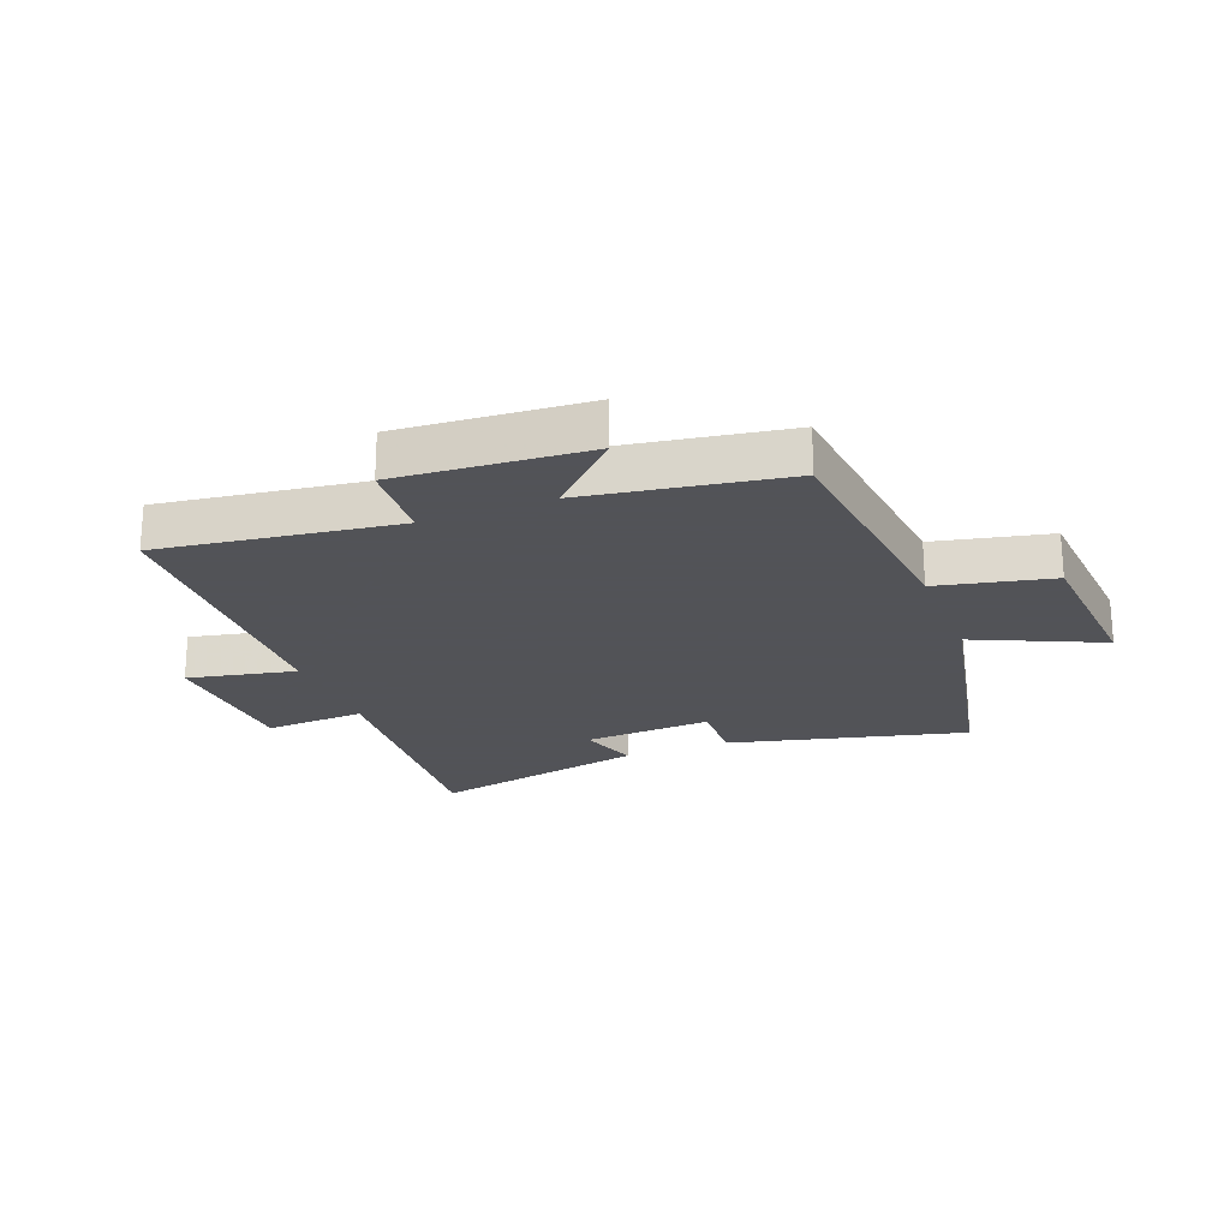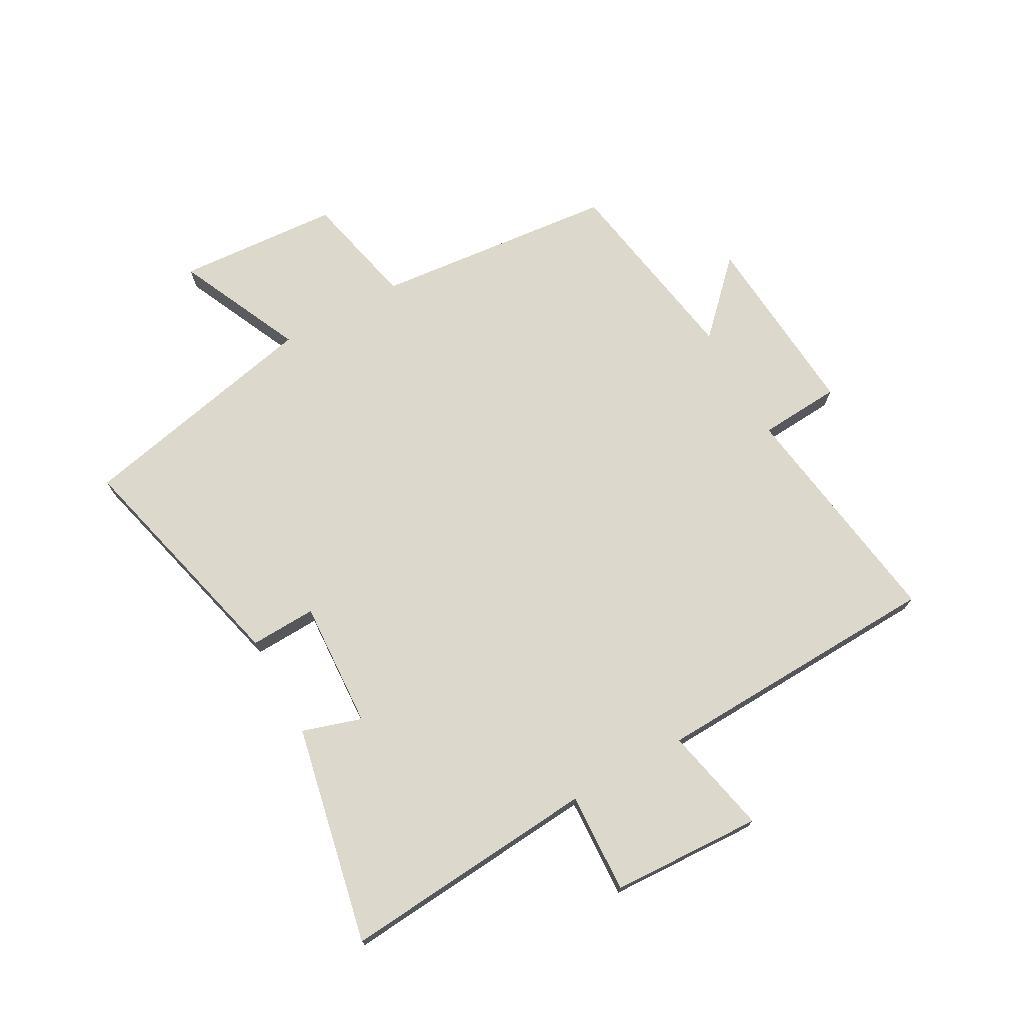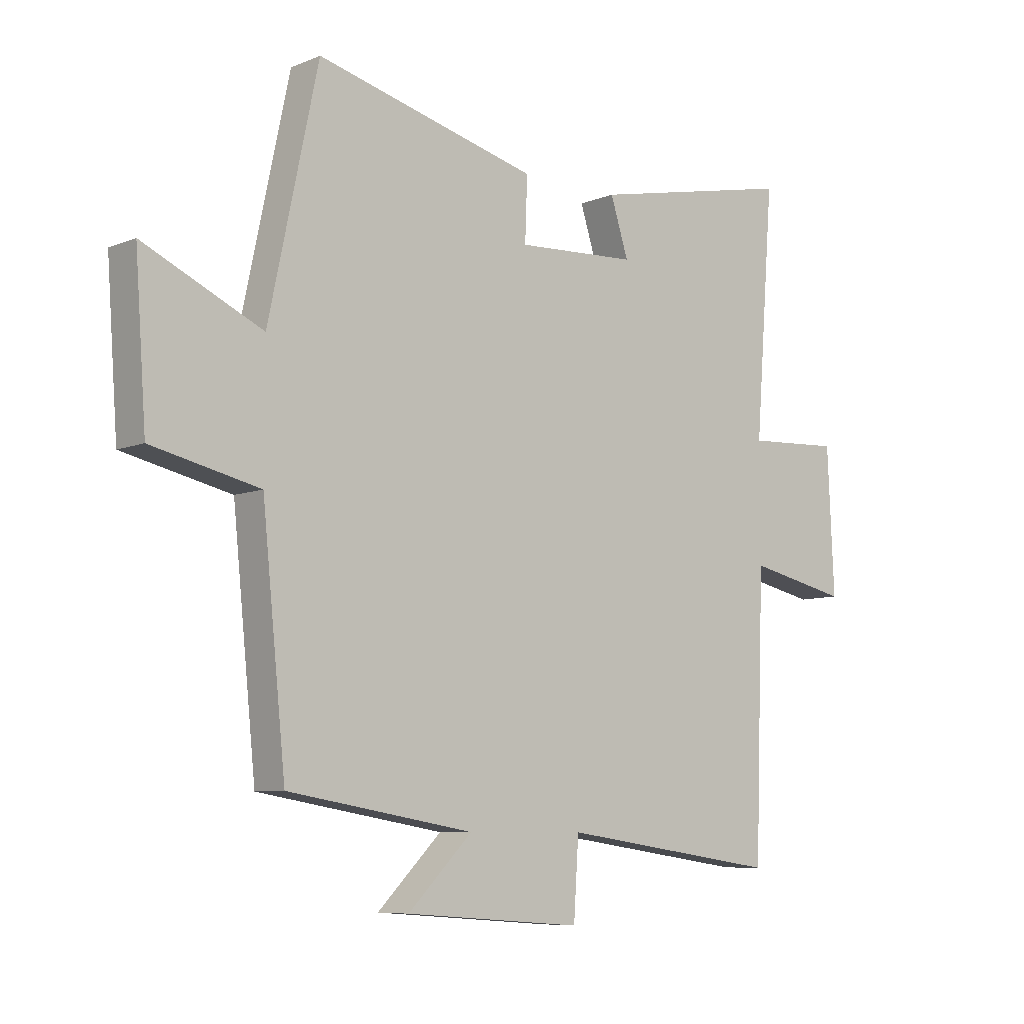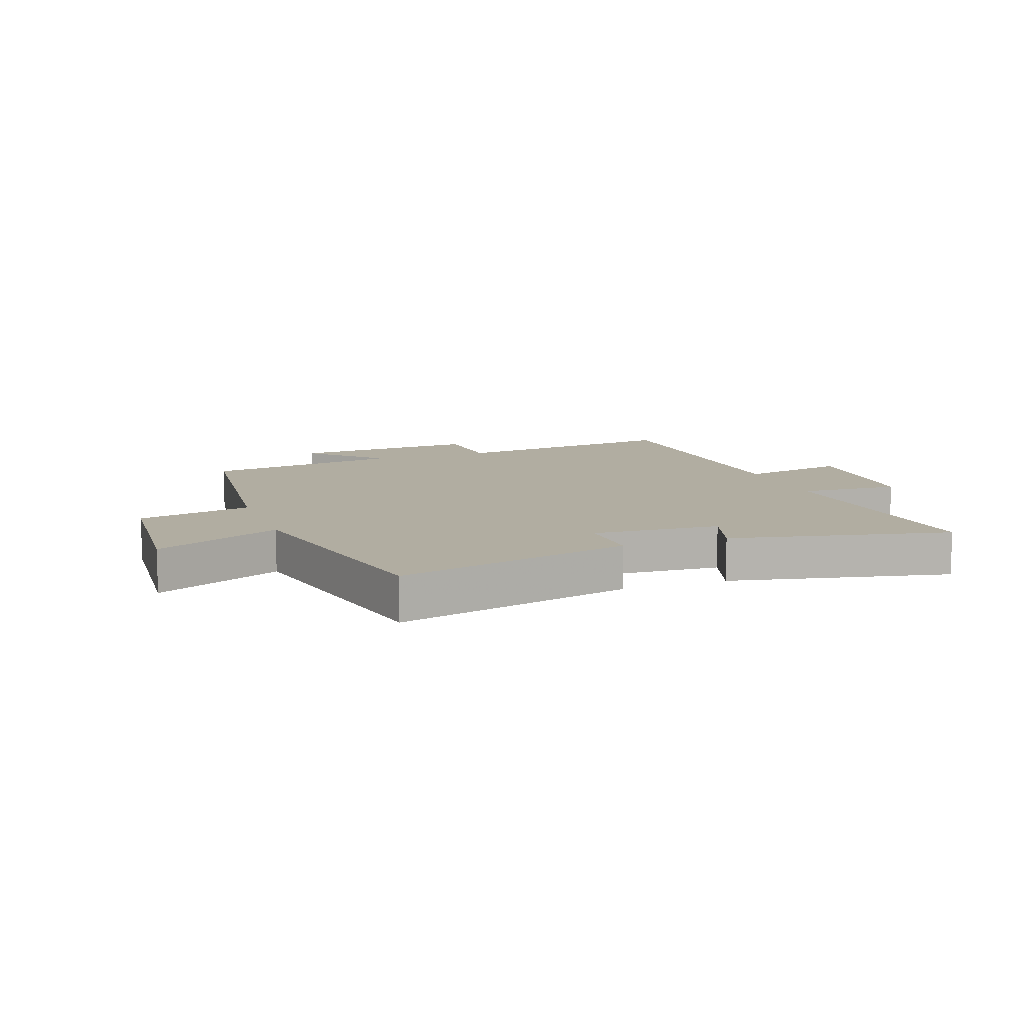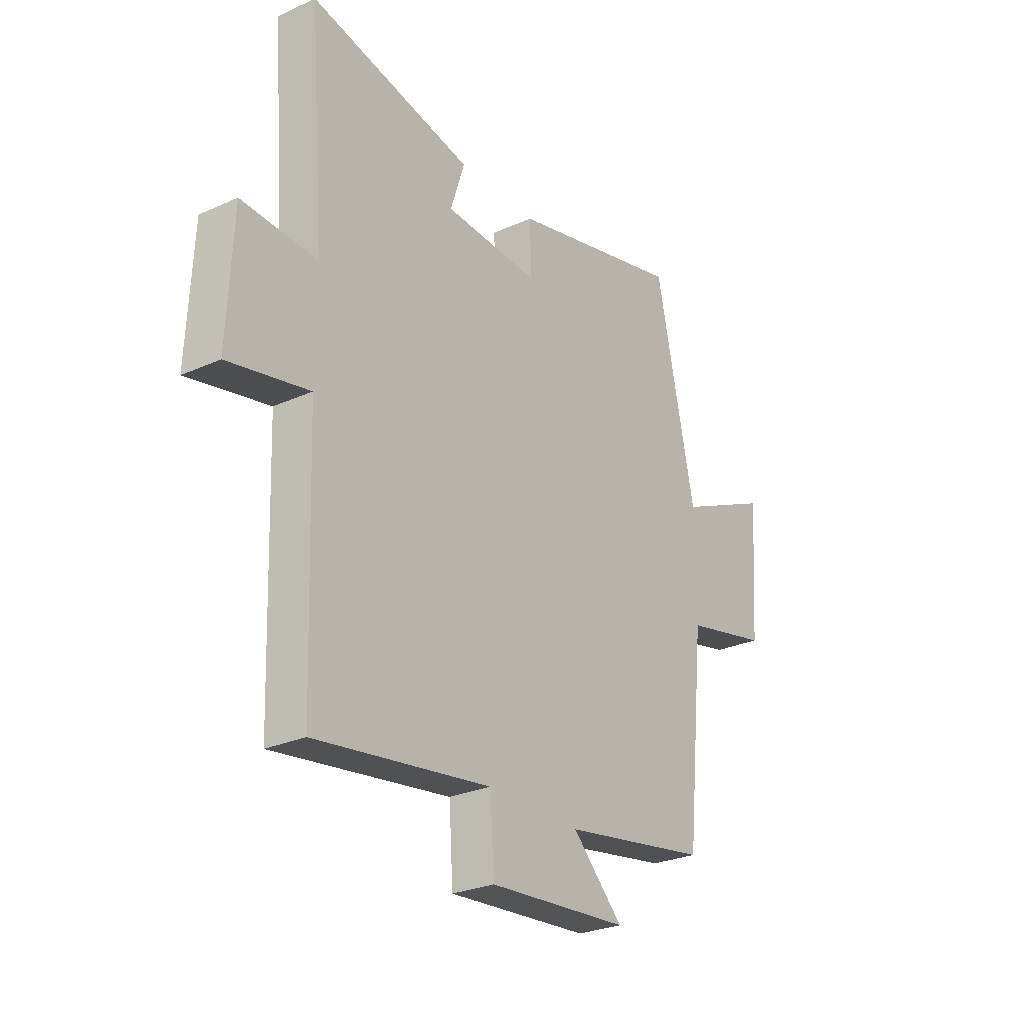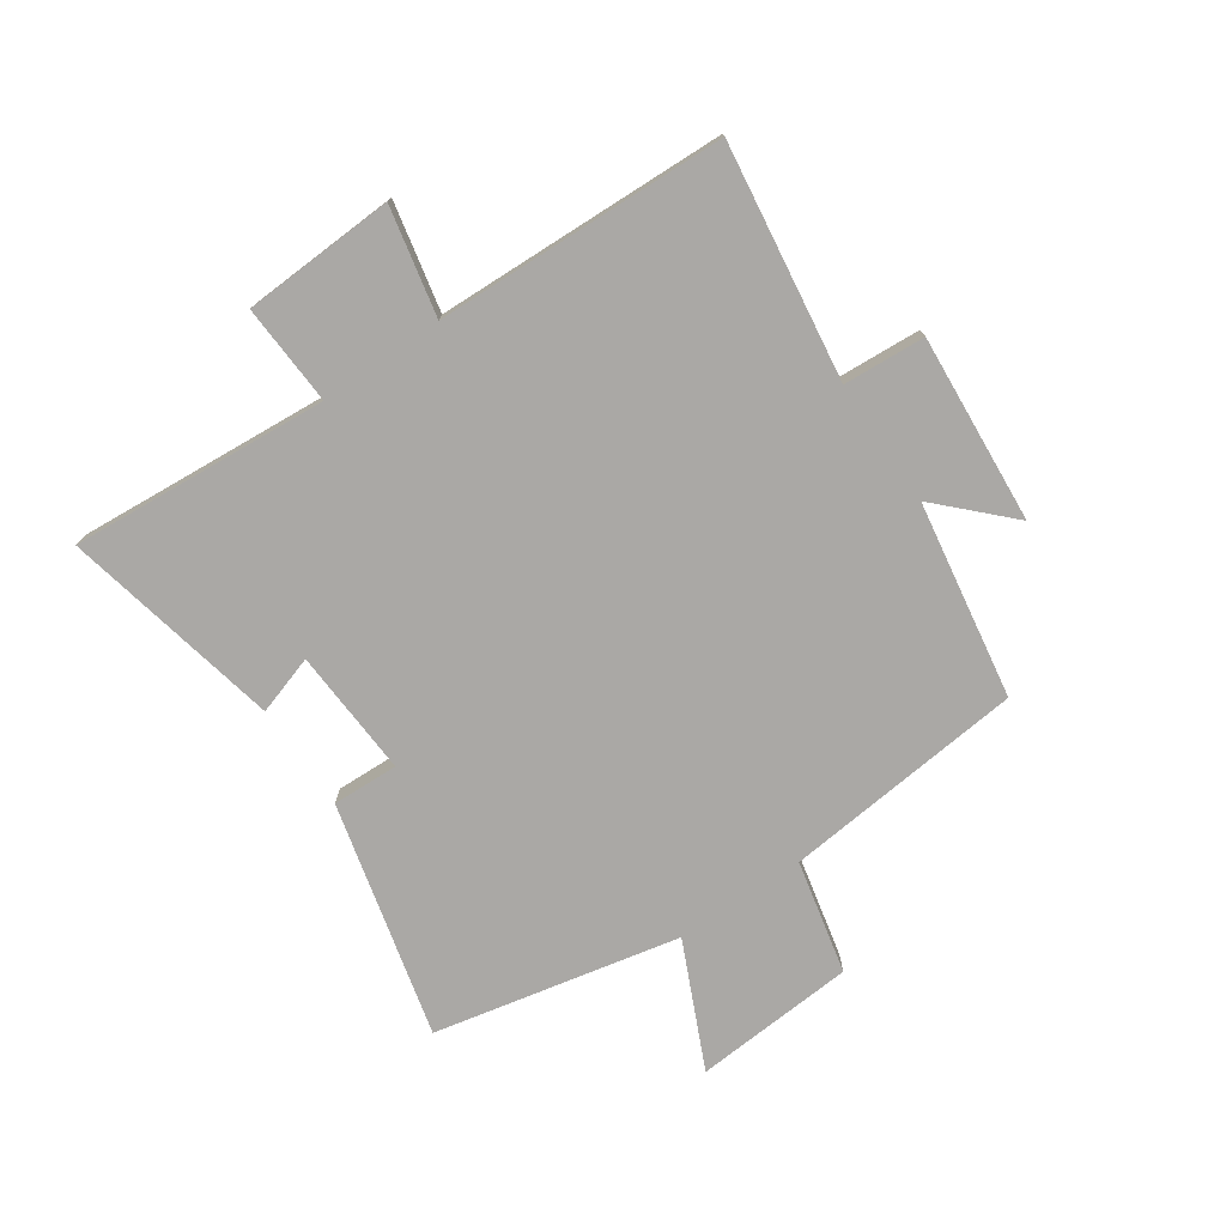
<metadata>
{"format":"obj","ext":"obj","renderer":"f3d","projection":"perspective","resolution":1024,"background":"white","views":[{"elev":-22.5,"azim":-158.6,"up":"+Y"},{"elev":72.7,"azim":60.8,"up":"+Y"},{"elev":-7.8,"azim":-41.5,"up":"+Z"},{"elev":10.3,"azim":-19.7,"up":"+Y"},{"elev":-27.2,"azim":125.0,"up":"+Z"},{"elev":-75.2,"azim":124.5,"up":"+Y"}]}
</metadata>
<code>
v 0.534 0.07 0.578
v 0.5 0.07 0.143
v 0.67 0.07 0.152
v 0.682 0.07 -0.104
v 0.5 0.07 -0.065
v 0.483 0.07 -0.556
v 0.087 0.07 -0.5
v 0.078 0.07 -0.638
v -0.24 0.07 -0.614
v -0.125 0.07 -0.5
v -0.458 0.07 -0.445
v -0.5 0.07 -0.036
v -0.692 0.07 0.007
v -0.712 0.07 0.281
v -0.5 0.07 0.184
v -0.412 0.07 0.599
v -0.015 0.07 0.5
v -0.019 0.07 0.388
v 0.197 0.07 0.4
v 0.165 0.07 0.5
v 0.534 0 0.578
v 0.5 0 0.143
v 0.67 0 0.152
v 0.682 0 -0.104
v 0.5 0 -0.065
v 0.483 0 -0.556
v 0.087 0 -0.5
v 0.078 0 -0.638
v -0.24 0 -0.614
v -0.125 0 -0.5
v -0.458 0 -0.445
v -0.5 0 -0.036
v -0.692 0 0.007
v -0.712 0 0.281
v -0.5 0 0.184
v -0.412 0 0.599
v -0.015 0 0.5
v -0.019 0 0.388
v 0.197 0 0.4
v 0.165 0 0.5
f 19 20 1 2
f 18 19 2
f 15 16 17 18
f 15 18 2
f 12 13 14 15
f 12 15 2
f 11 12 2
f 10 11 2
f 7 8 9 10
f 7 10 2 3
f 5 6 7
f 5 7 3
f 3 4 5
f 22 21 40 39
f 22 39 38
f 38 37 36 35
f 22 38 35
f 35 34 33 32
f 22 35 32
f 22 32 31
f 22 31 30
f 30 29 28 27
f 23 22 30 27
f 27 26 25
f 23 27 25
f 25 24 23
f 1 21 22 2
f 2 22 23 3
f 3 23 24 4
f 4 24 25 5
f 5 25 26 6
f 6 26 27 7
f 7 27 28 8
f 8 28 29 9
f 9 29 30 10
f 10 30 31 11
f 11 31 32 12
f 12 32 33 13
f 13 33 34 14
f 14 34 35 15
f 15 35 36 16
f 16 36 37 17
f 17 37 38 18
f 18 38 39 19
f 19 39 40 20
f 20 40 21 1

</code>
